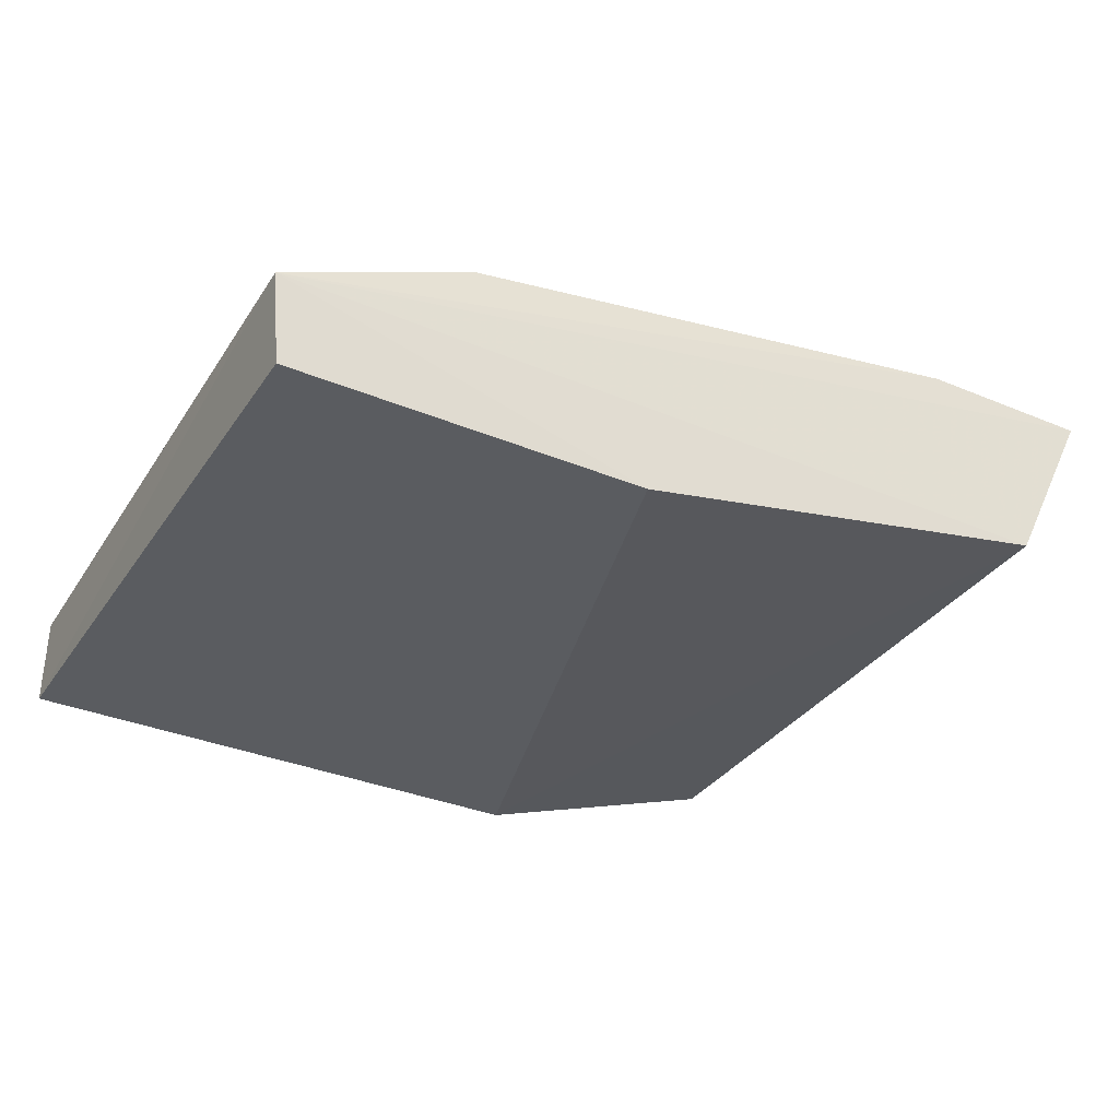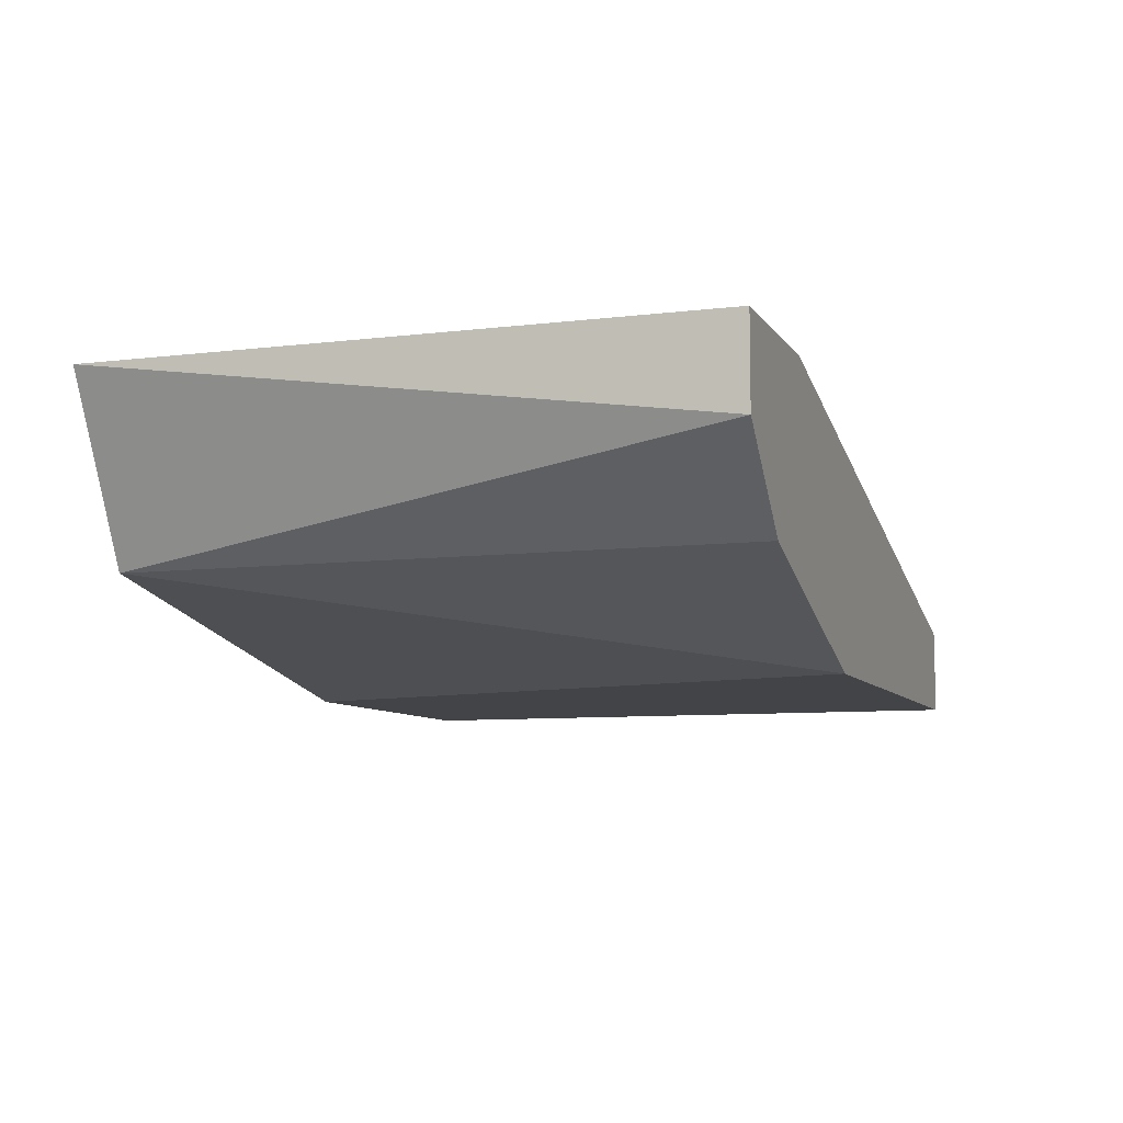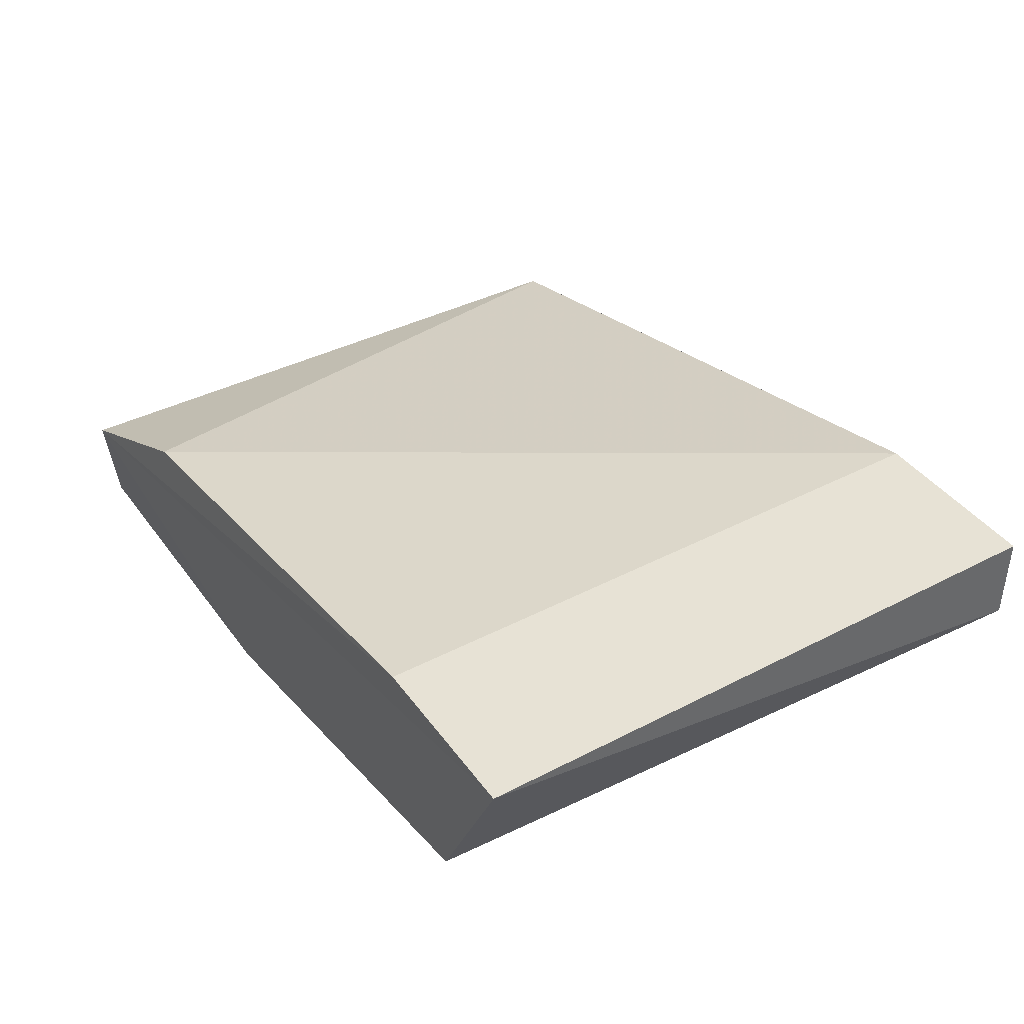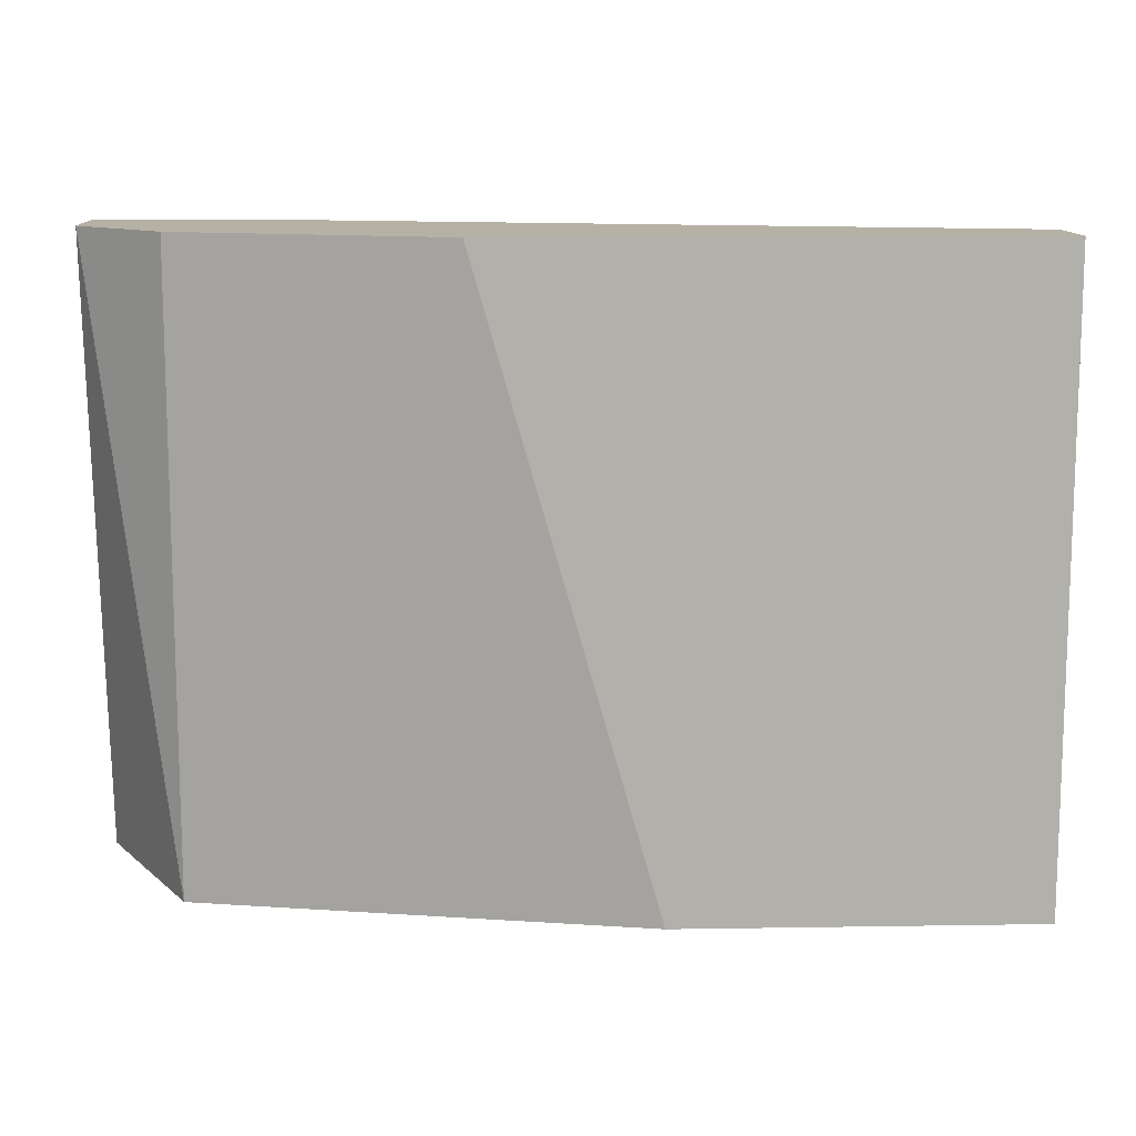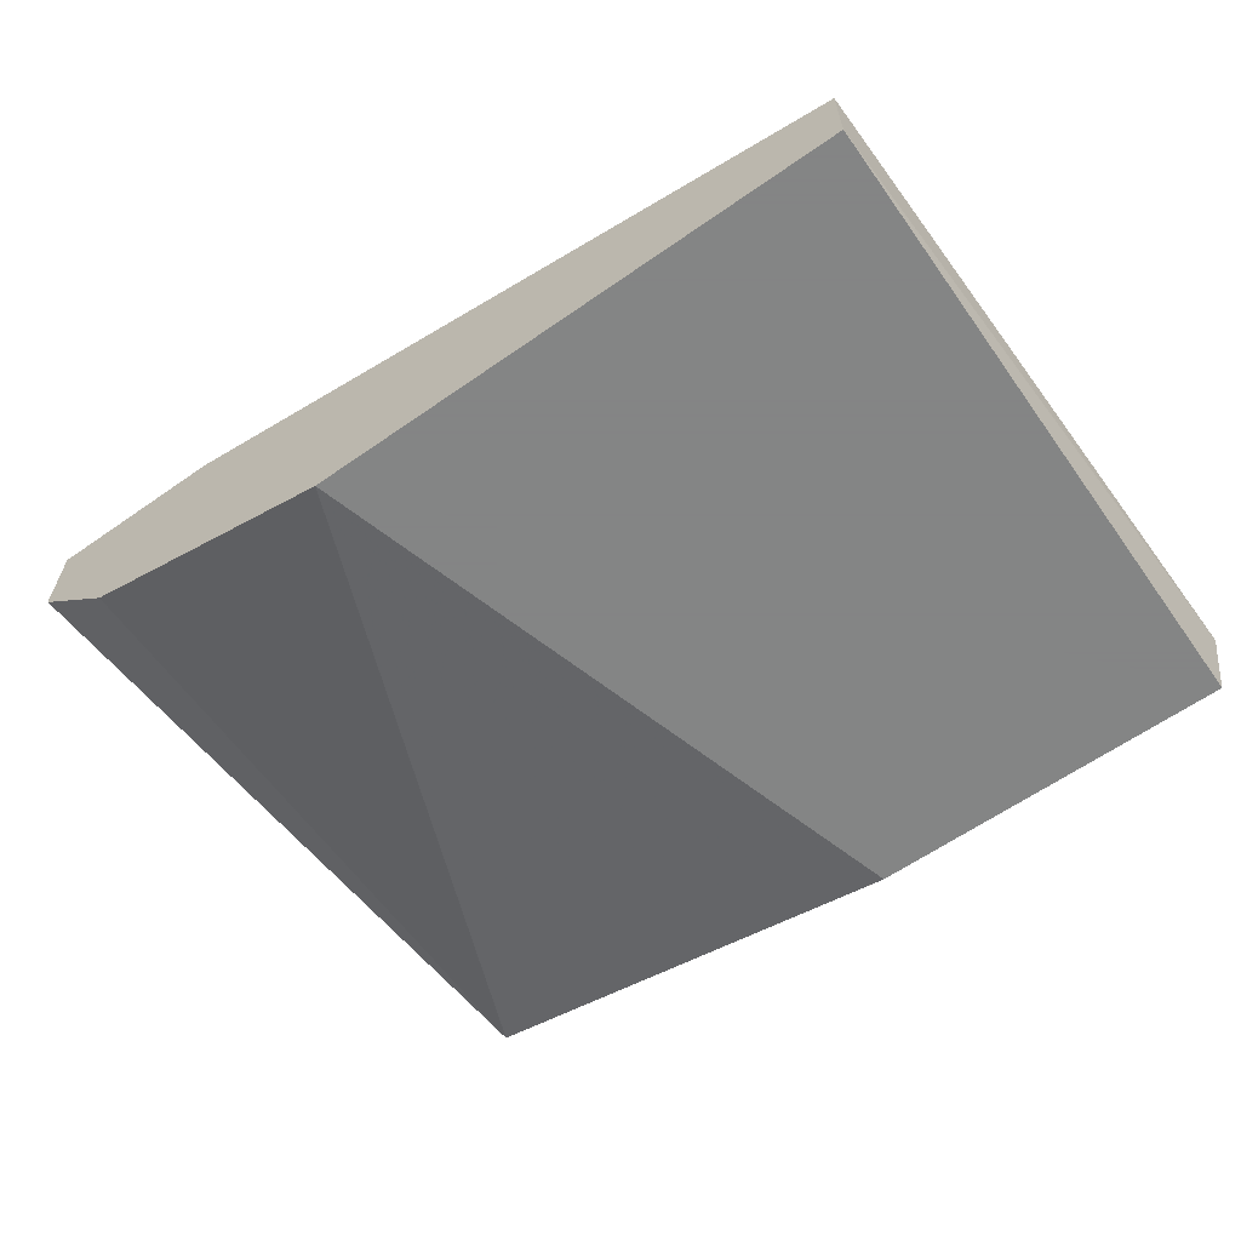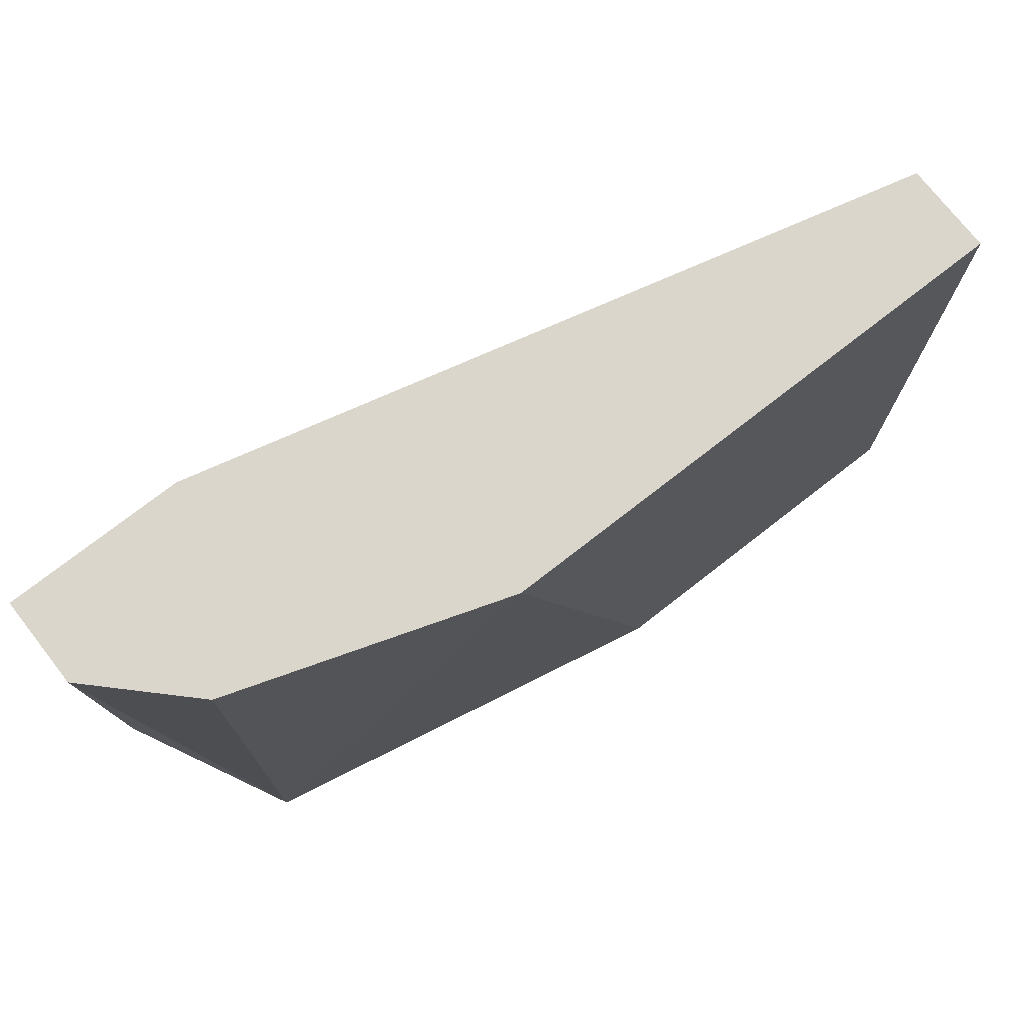
<metadata>
{"format":"obj","ext":"obj","renderer":"f3d","projection":"perspective","resolution":1024,"background":"white","views":[{"elev":-34.1,"azim":-29.4,"up":"+Z"},{"elev":-7.9,"azim":109.1,"up":"+Z"},{"elev":40.5,"azim":57.4,"up":"+Z"},{"elev":11.8,"azim":177.8,"up":"+Y"},{"elev":-61.6,"azim":-144.6,"up":"+Z"},{"elev":74.1,"azim":142.0,"up":"+Y"}]}
</metadata>
<code>
v -0.1062 -0.2671 -0.2463
v 0 -0.1928 -0.2145
v 0 -0.1928 -0.2251
v 0 -0.2671 -0.2145
v -0.1062 -0.1928 -0.2357
v -0.04248 -0.1928 -0.2463
v -0.01062 -0.2671 -0.2357
v -0.0849 -0.2671 -0.2251
v -0.02125 -0.1928 -0.2145
v -0.1062 -0.1928 -0.2463
v -0.06367 -0.2671 -0.2463
v -0.1075 -0.268 -0.2359
v -0.02125 -0.2671 -0.2145
v -0.01062 -0.1928 -0.2357
f 7 6 14
f 3 2 4
f 2 3 5
f 5 3 6
f 3 4 7
f 5 8 9
f 4 2 9
f 2 5 9
f 6 1 10
f 5 6 10
f 1 6 11
f 6 7 11
f 11 7 12
f 7 4 12
f 8 5 12
f 10 1 12
f 5 10 12
f 1 11 12
f 9 8 13
f 4 9 13
f 12 4 13
f 8 12 13
f 6 3 14
f 3 7 14

</code>
